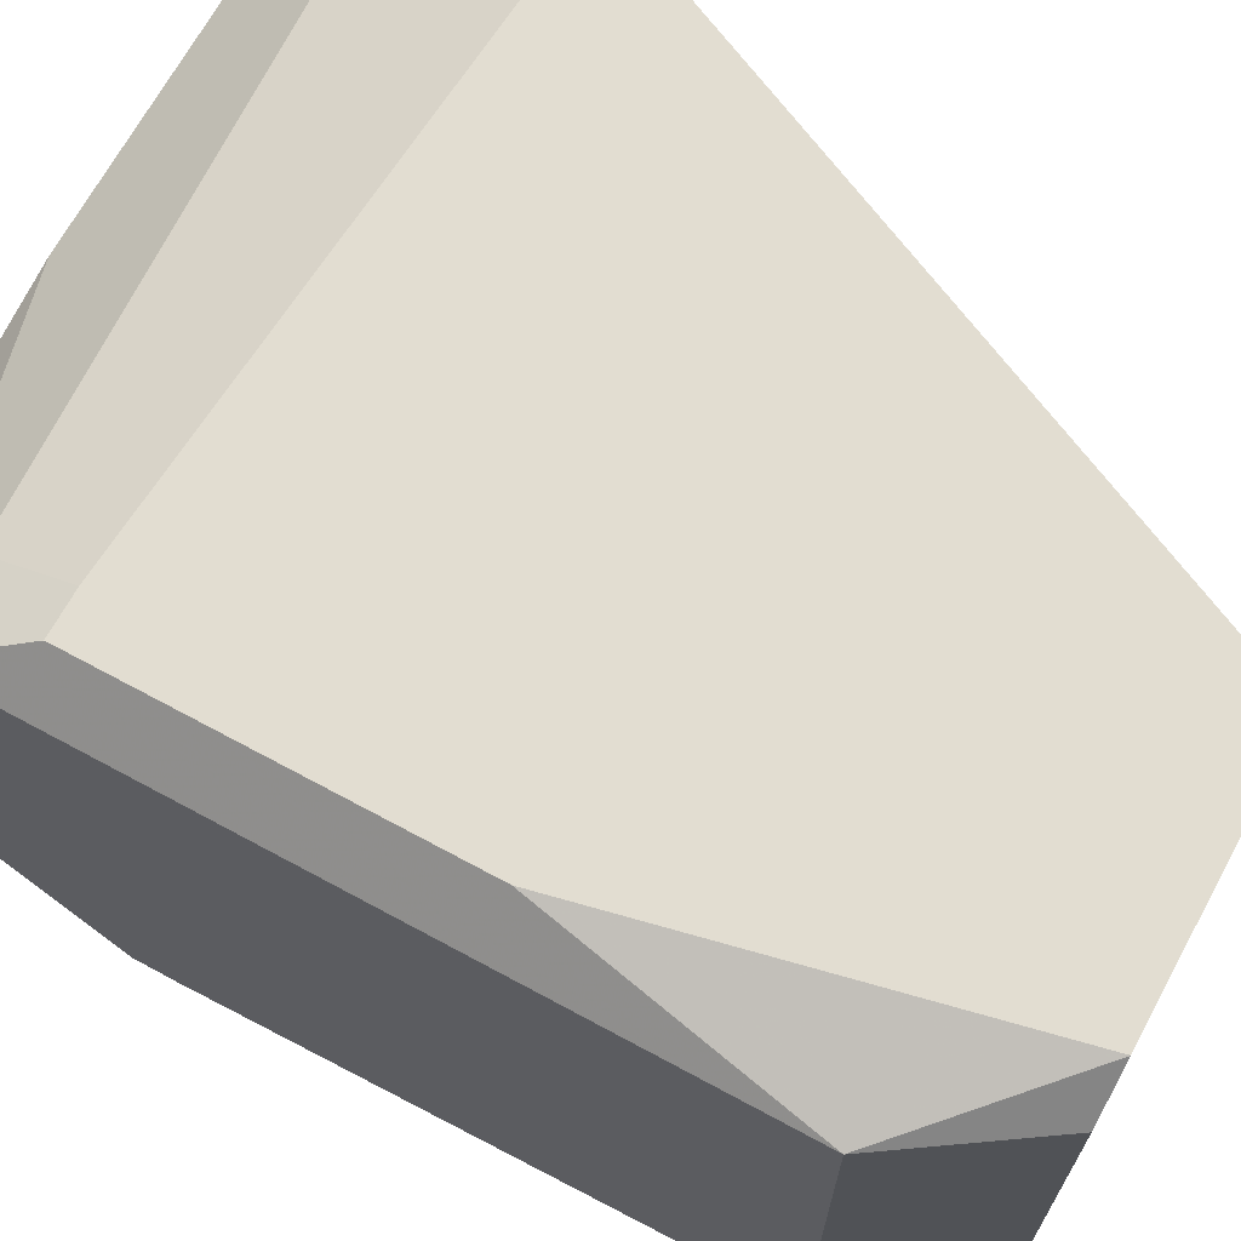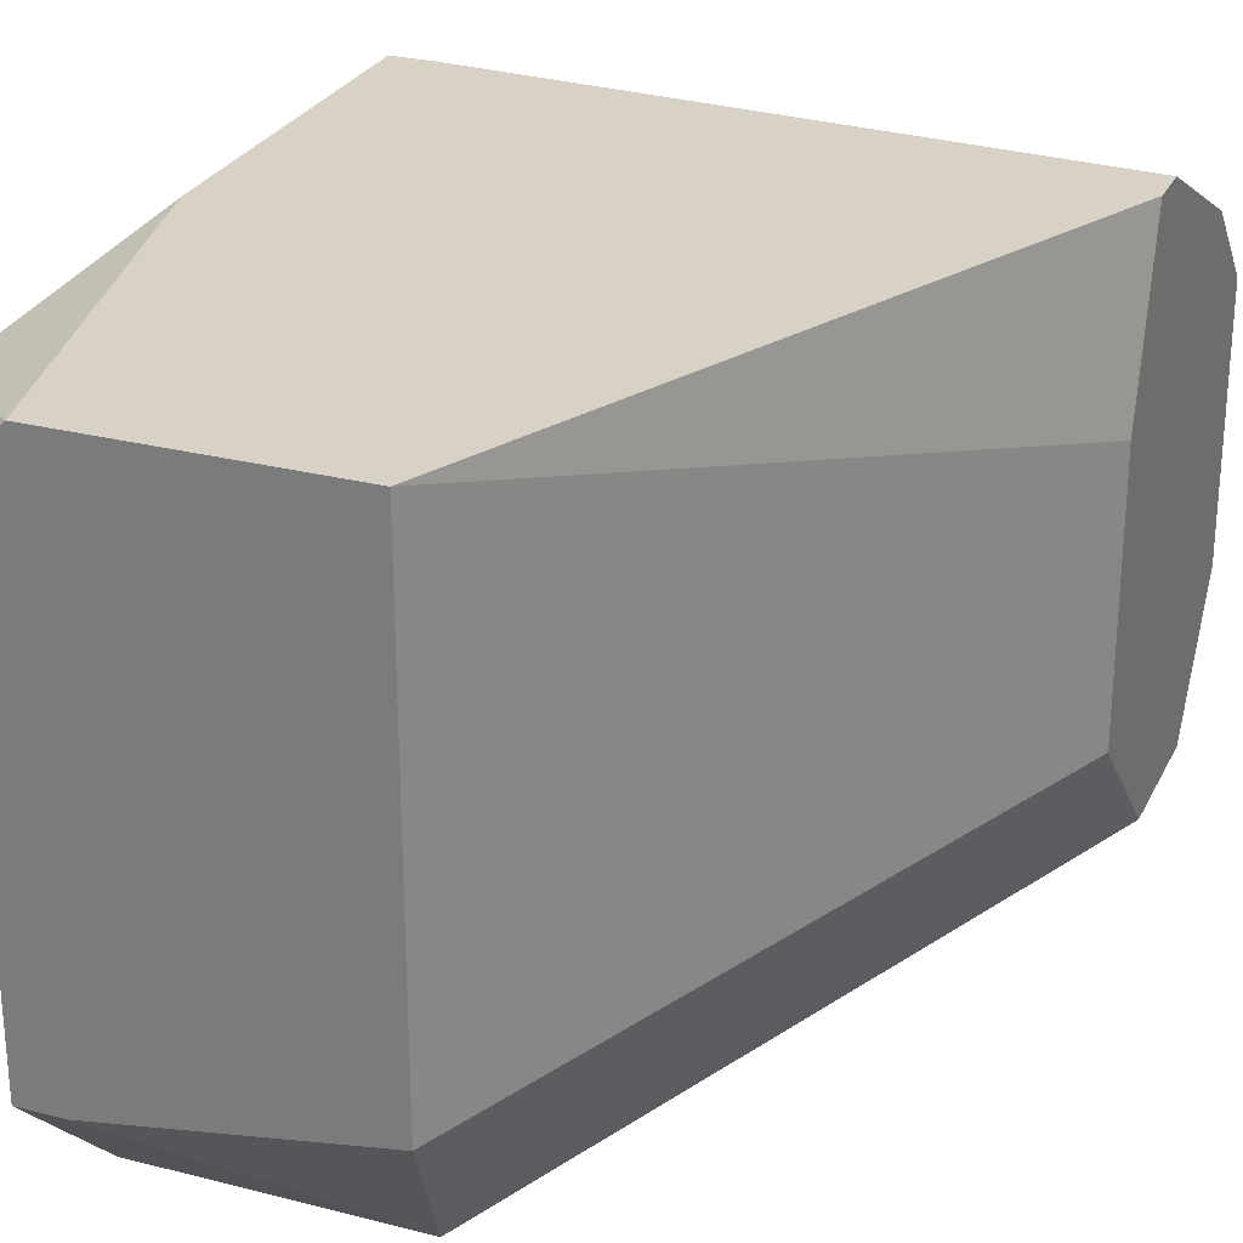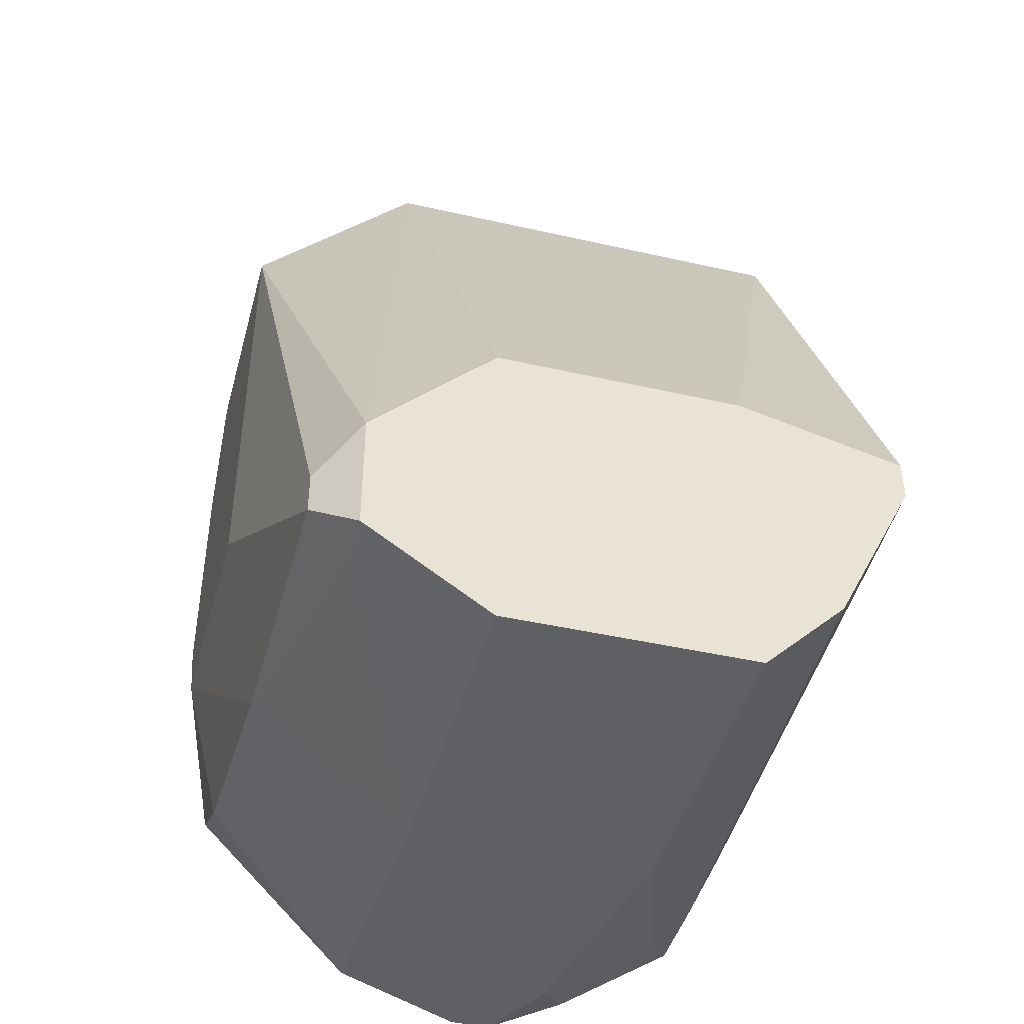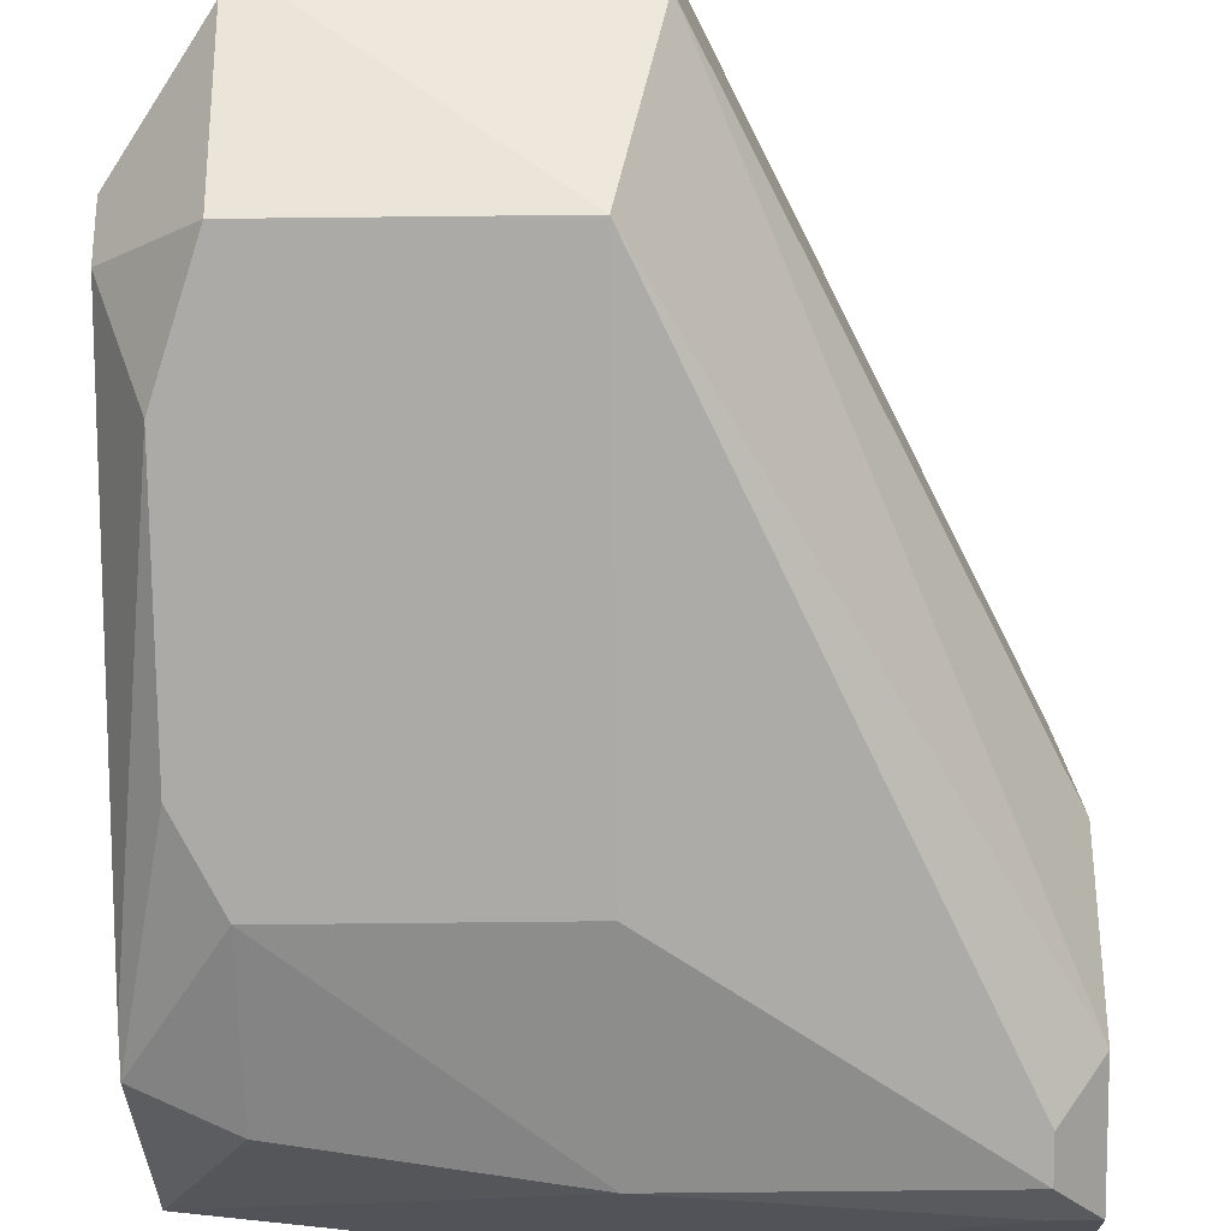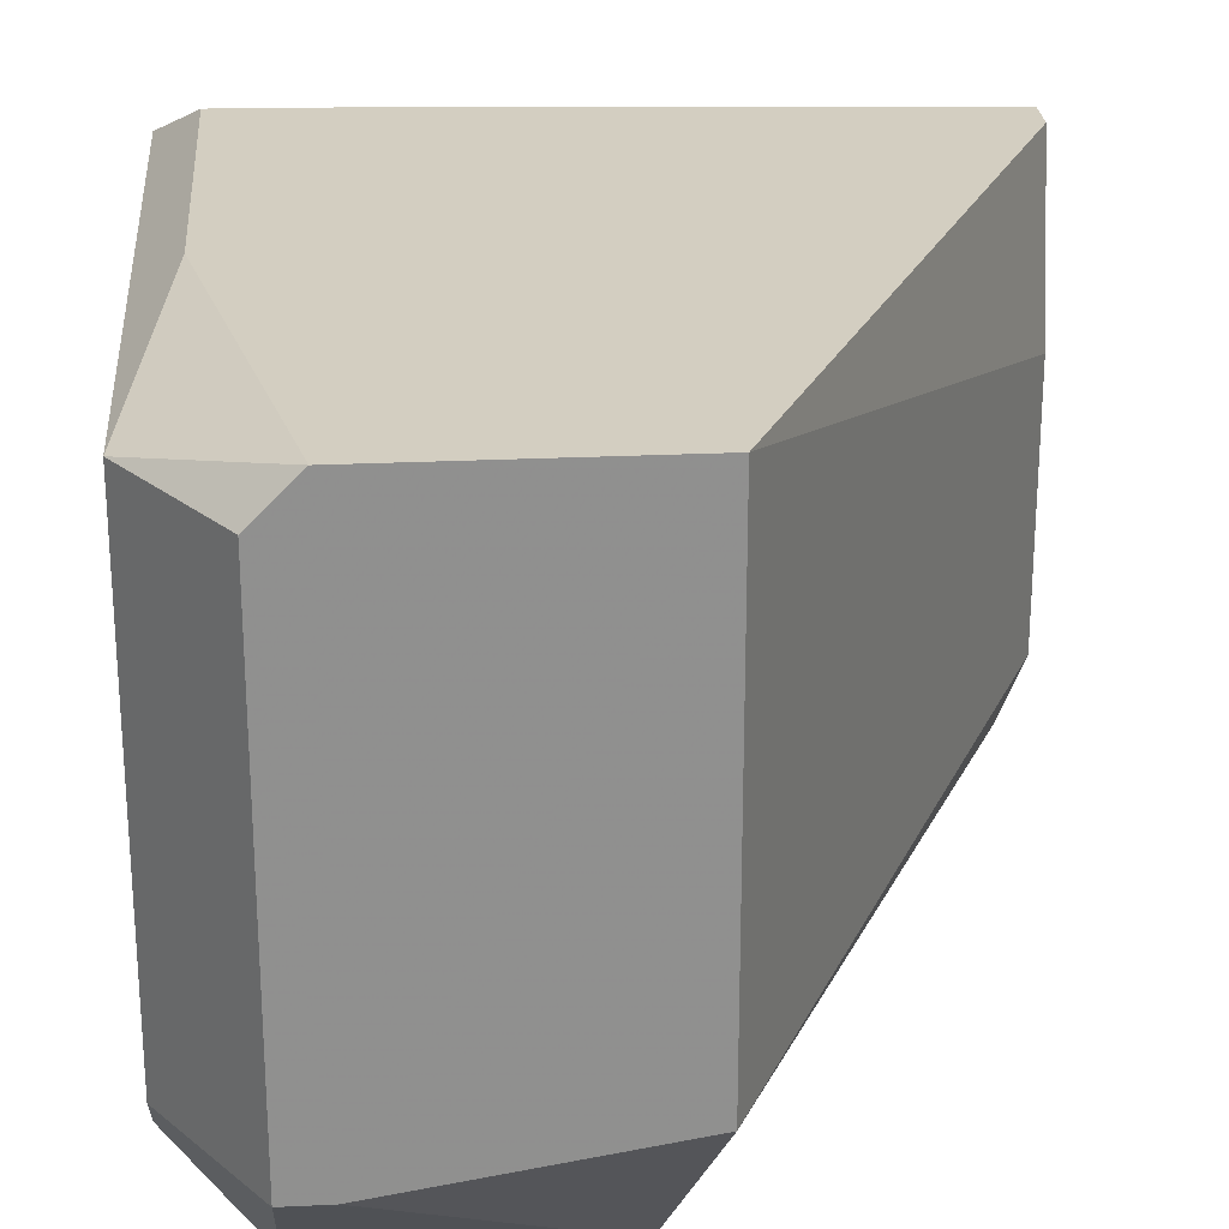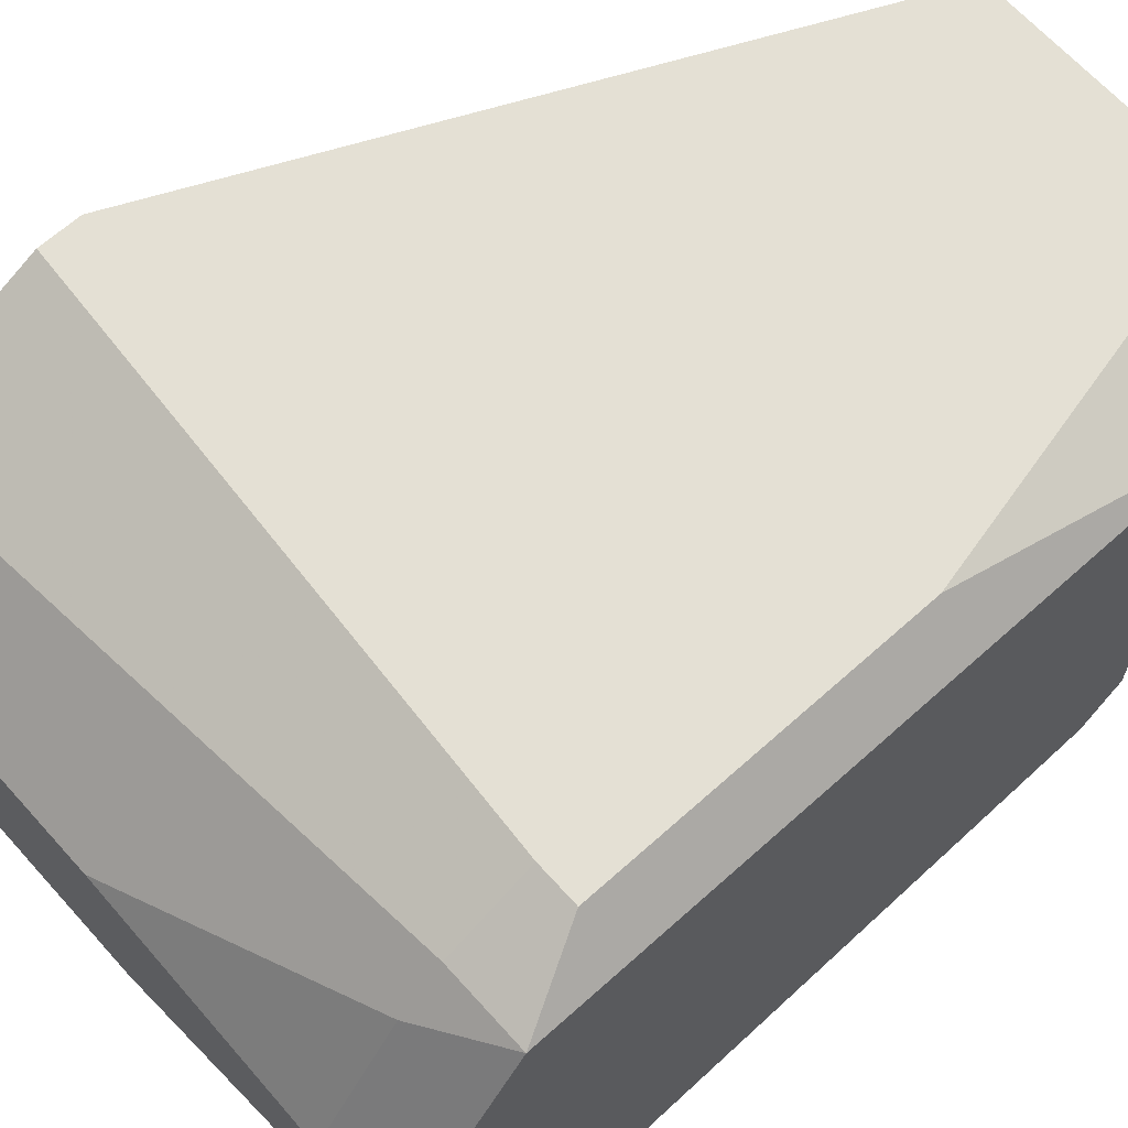
<metadata>
{"format":"obj","ext":"obj","renderer":"f3d","projection":"perspective","resolution":1024,"background":"white","views":[{"elev":68.4,"azim":118.5,"up":"+Z"},{"elev":27.2,"azim":-158.3,"up":"+Z"},{"elev":-43.7,"azim":-105.0,"up":"+Y"},{"elev":-75.8,"azim":-179.4,"up":"+Z"},{"elev":24.9,"azim":175.6,"up":"+Z"},{"elev":66.0,"azim":48.0,"up":"+Z"}]}
</metadata>
<code>
v 0.005578 -0.006439 -0.002486
v 0.01968 0.01031 0.005449
v 0.01968 0.01031 -0.00425
v 0.01968 0.009431 -0.005131
v 0.01968 -0.001149 -0.006013
v 0.01968 -0.002031 -0.006013
v 0.01968 -0.003794 0.005449
v 0.01968 -0.005558 0.002804
v 0.01968 -0.005558 -0.002486
v 0.01968 -0.006439 0.001041
v 0.01968 -0.006439 0.0001588
v 0.0188 0.007667 -0.006895
v 0.005578 -0.006439 0.002804
v 0.0188 0.005022 0.006331
v 0.0188 0.002377 -0.006895
v 0.0188 -0.002031 0.006331
v 0.01792 -0.002031 0.006331
v 0.01792 -0.003794 0.005449
v 0.01792 0.01296 0.005449
v 0.01704 0.01296 -0.00425
v 0.01792 0.01296 -0.00425
v 0.01792 0.01031 -0.006895
v 0.01792 0.000614 -0.006895
v 0.01792 -0.002913 -0.006013
v 0.005578 -0.004676 -0.005131
v 0.006459 -0.004676 -0.005131
v 0.01792 -0.004676 0.004567
v 0.01792 -0.006439 0.001922
v 0.01704 0.01296 0.006331
v 0.01263 0.01031 -0.006895
v 0.01263 0.000614 -0.006895
v 0.01175 0.01296 0.006331
v 0.01175 0.01296 -0.003368
v 0.01263 -0.003794 -0.006013
v 0.01263 -0.006439 0.002804
v 0.01263 -0.006439 -0.002486
v 0.006459 -0.002913 -0.006013
v 0.006459 -0.003794 -0.006013
v 0.005578 0.000614 0.002804
v 0.005578 0.000614 -0.002486
v 0.005578 -0.0002677 0.006331
v 0.005578 -0.001149 0.006331
v 0.005578 -0.002031 -0.005131
v 0.005578 -0.004676 0.004567
f 25 38 34
f 25 34 26
f 43 33 30
f 20 30 33
f 20 33 32
f 20 32 29
f 20 29 19
f 20 19 21
f 4 21 3
f 22 30 20
f 22 20 21
f 22 21 4
f 22 4 12
f 24 9 34
f 24 34 23
f 24 23 6
f 24 6 9
f 36 1 25
f 36 25 26
f 36 26 34
f 36 34 9
f 18 13 35
f 18 35 7
f 37 43 30
f 37 38 25
f 37 25 43
f 5 12 4
f 15 12 5
f 15 5 6
f 15 6 23
f 31 23 34
f 31 34 38
f 31 38 37
f 31 37 30
f 31 30 22
f 31 22 12
f 31 12 15
f 31 15 23
f 11 36 9
f 11 10 28
f 11 28 35
f 11 35 13
f 11 13 1
f 11 1 36
f 40 33 43
f 39 41 32
f 39 32 33
f 39 33 40
f 44 13 18
f 8 28 10
f 8 7 28
f 27 28 7
f 27 7 35
f 27 35 28
f 42 44 18
f 42 41 39
f 42 39 40
f 42 40 43
f 42 43 25
f 42 25 1
f 42 1 13
f 42 13 44
f 2 14 16
f 2 16 7
f 2 7 8
f 2 8 10
f 2 10 11
f 2 11 9
f 2 9 6
f 2 6 5
f 2 5 4
f 2 4 3
f 2 3 21
f 2 21 19
f 2 19 29
f 2 29 14
f 17 42 18
f 17 18 7
f 17 7 16
f 17 16 14
f 17 14 29
f 17 29 32
f 17 32 41
f 17 41 42

</code>
